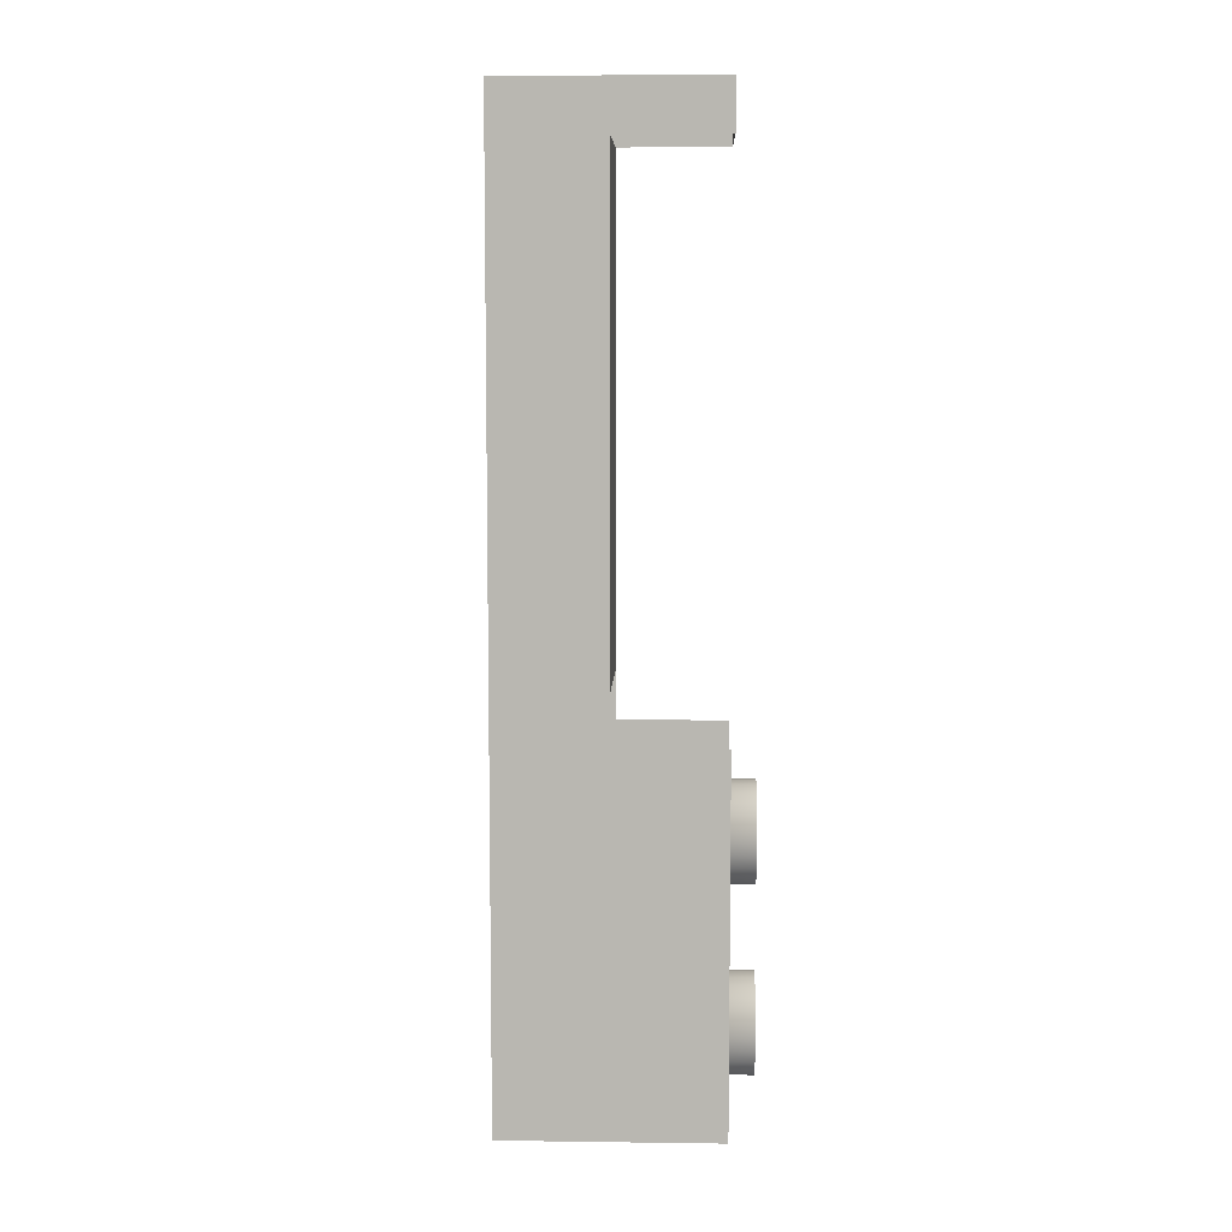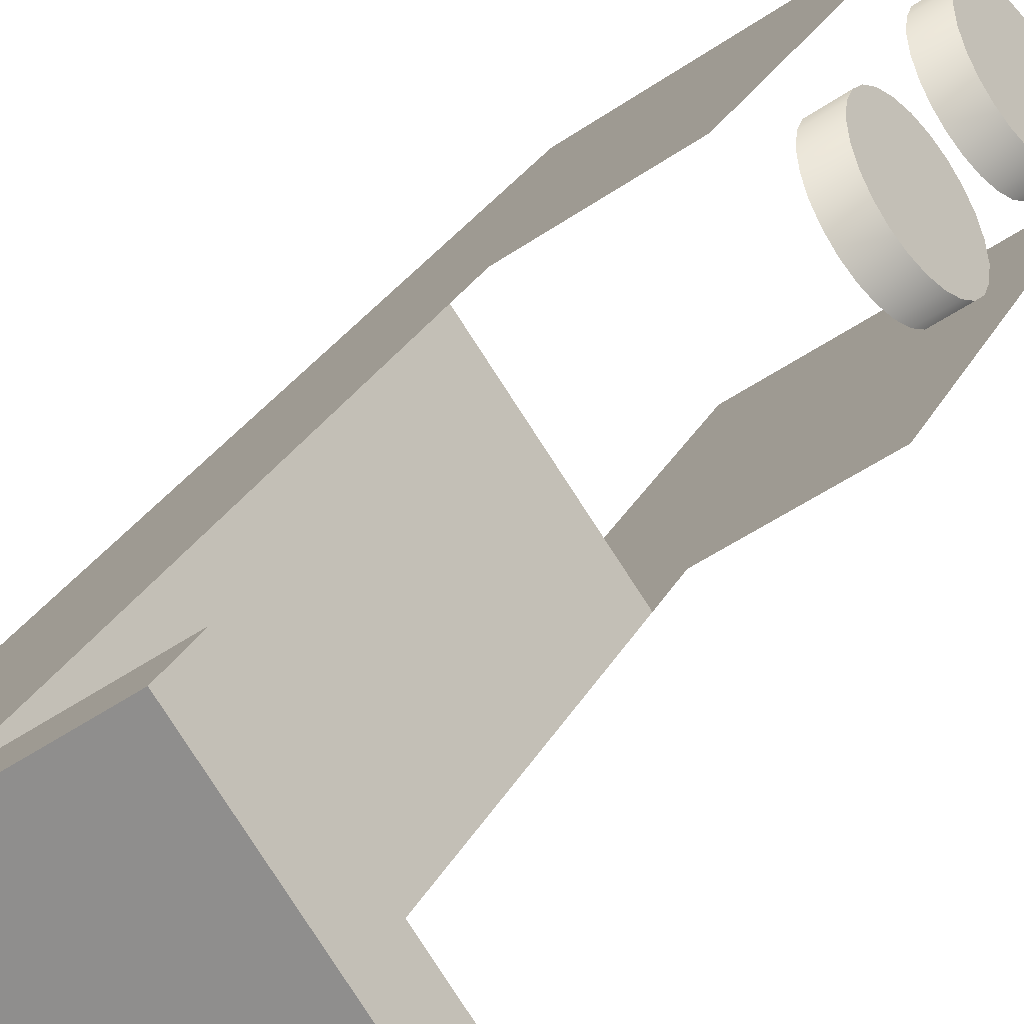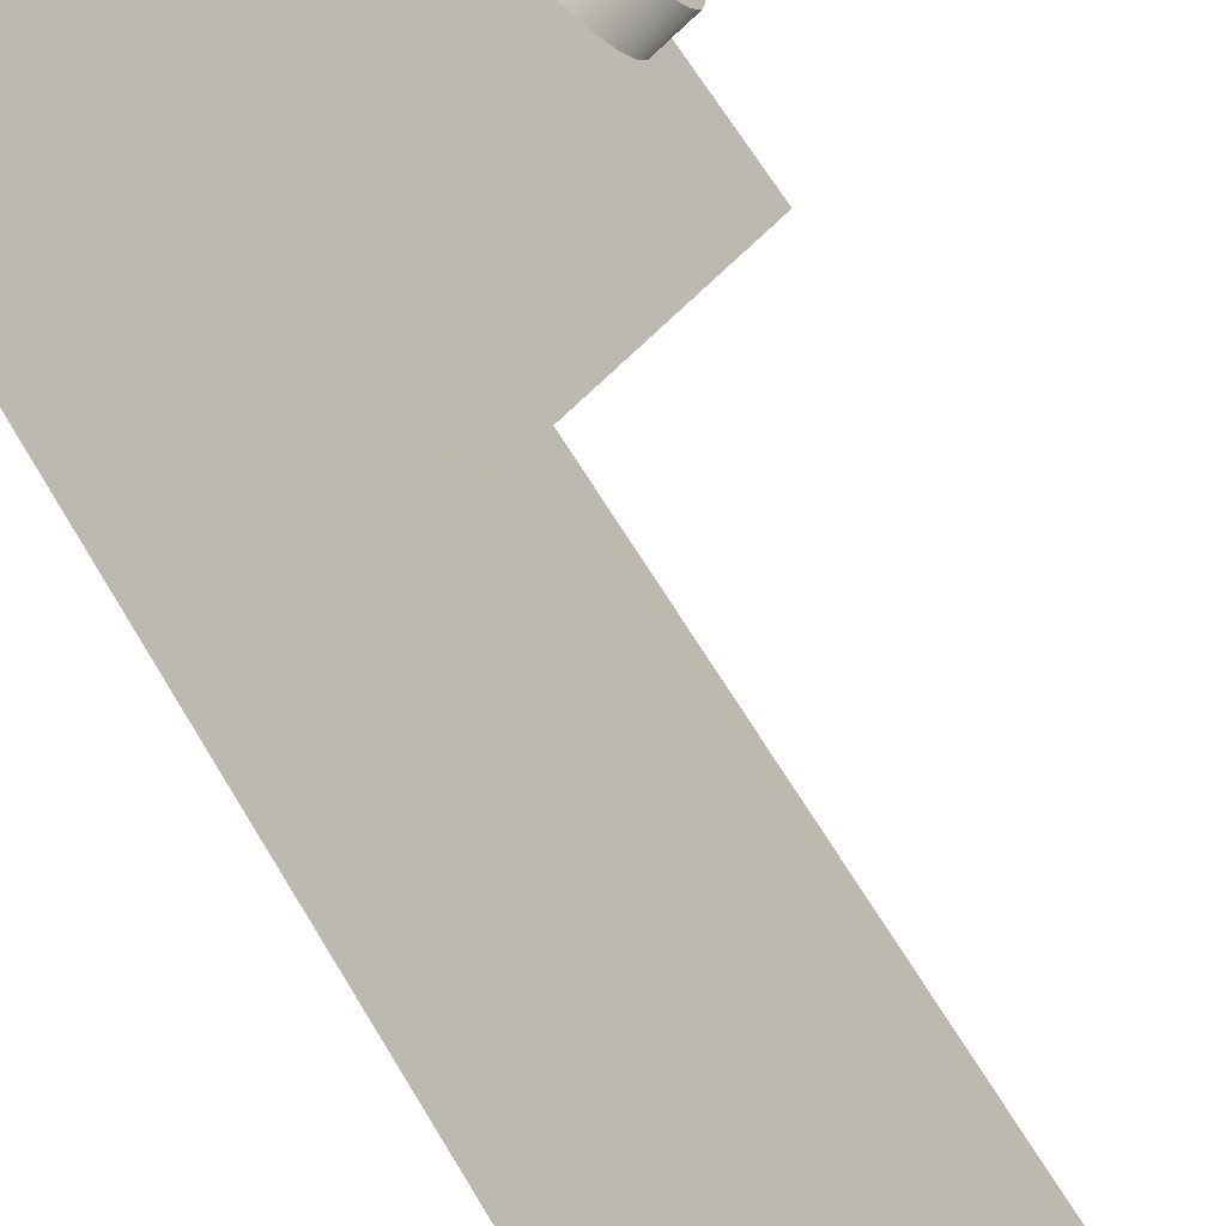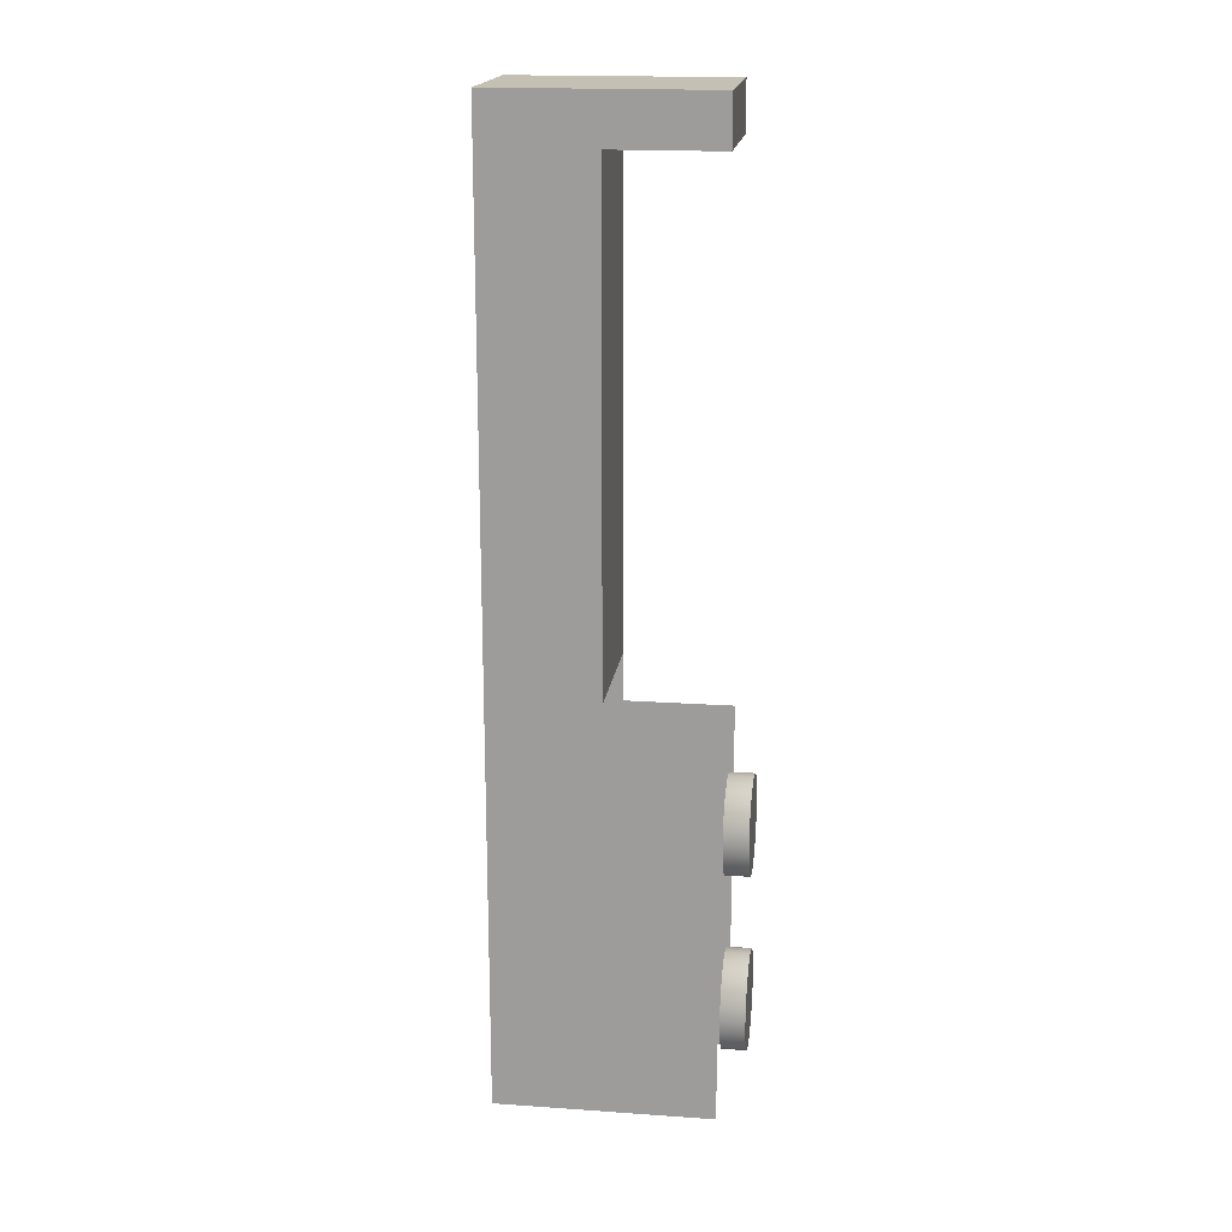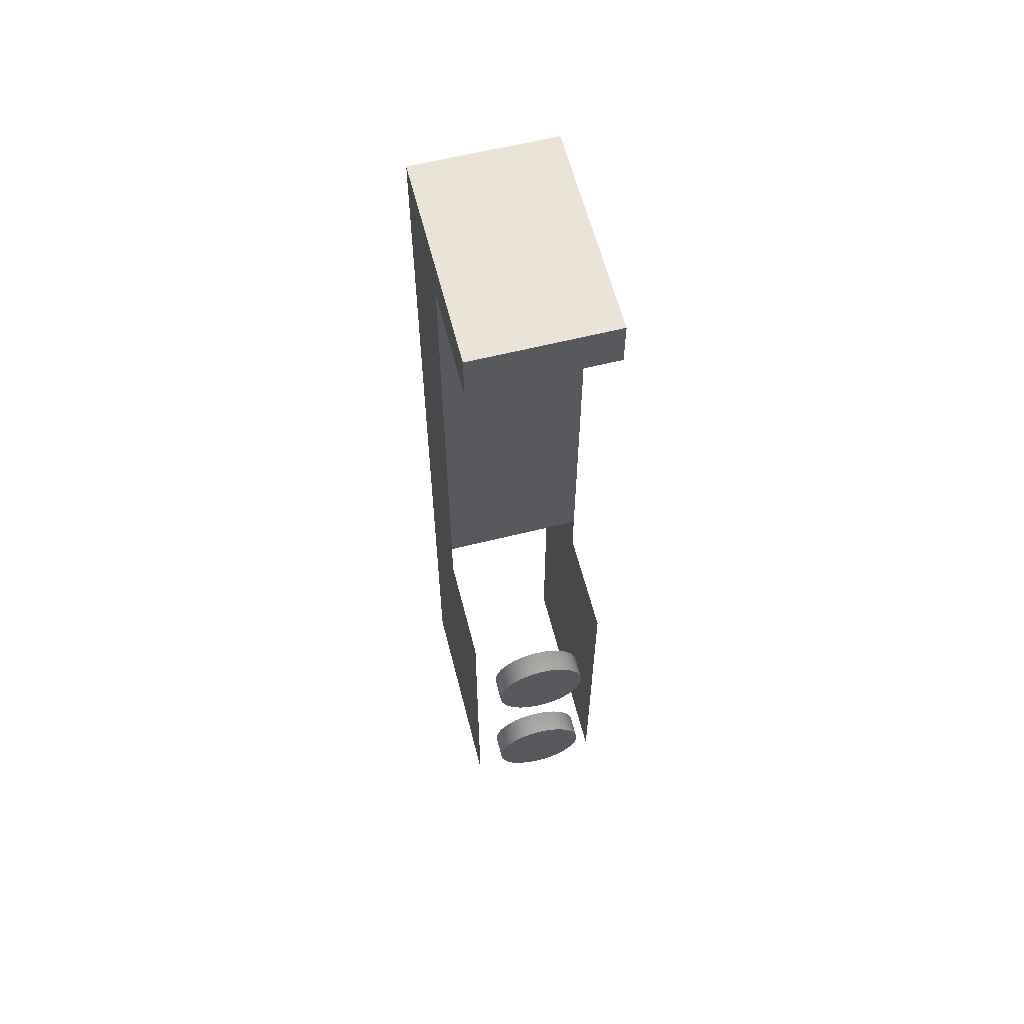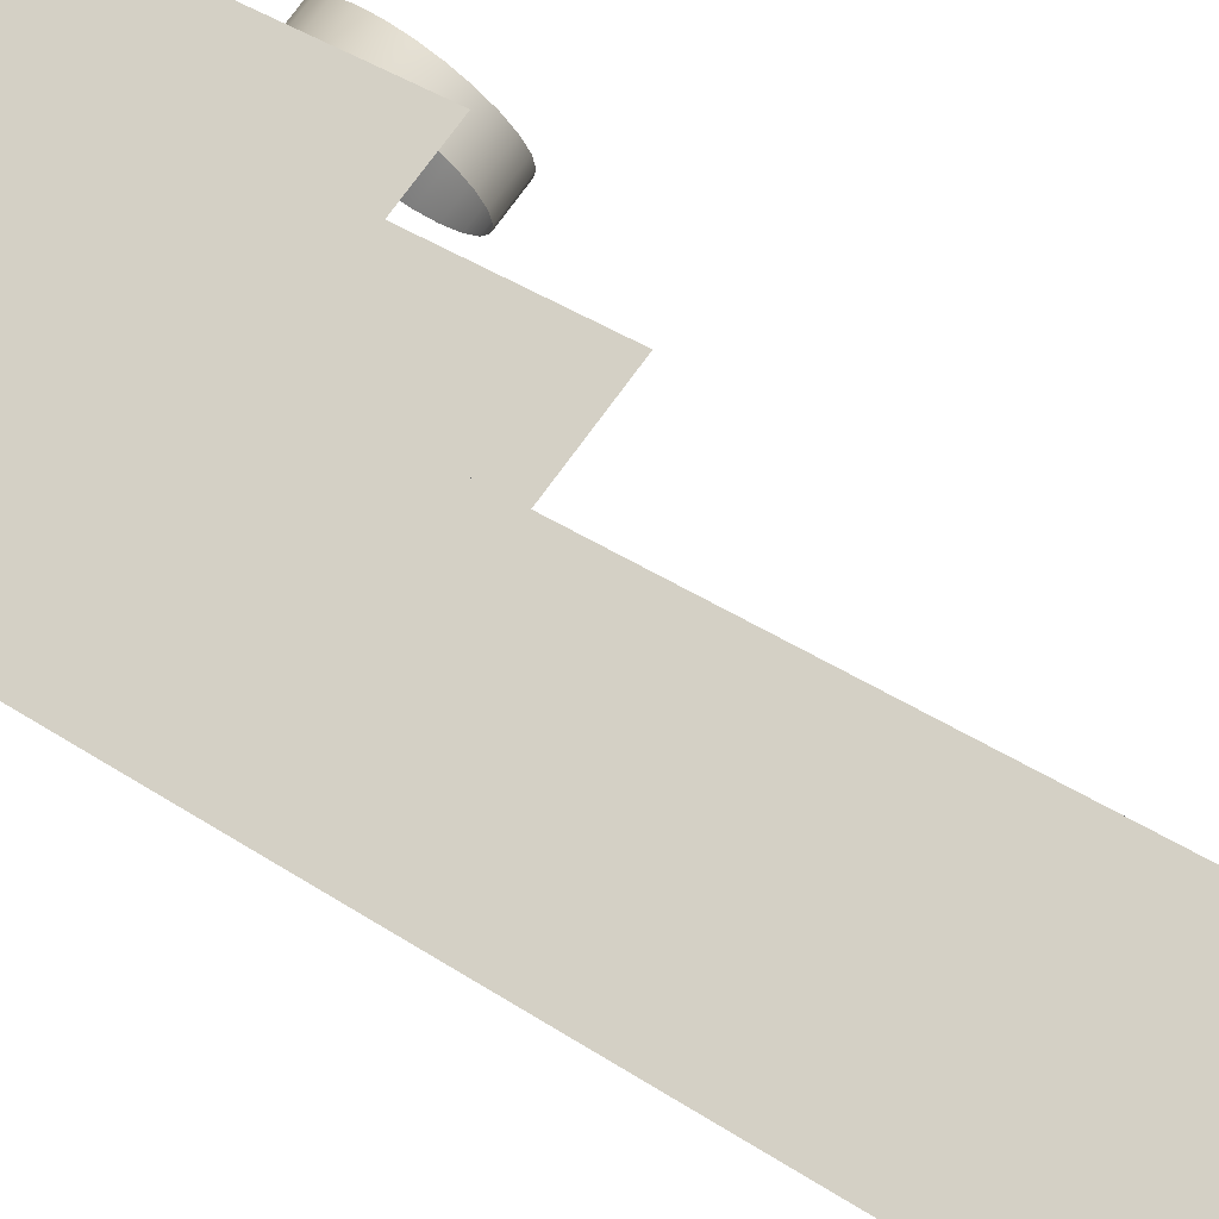
<metadata>
{"format":"obj","ext":"obj","renderer":"f3d","projection":"perspective","resolution":1024,"background":"white","views":[{"elev":7.6,"azim":37.1,"up":"+Z"},{"elev":20.3,"azim":17.7,"up":"+Y"},{"elev":55.8,"azim":-28.5,"up":"+Y"},{"elev":18.2,"azim":42.7,"up":"+Z"},{"elev":61.2,"azim":110.7,"up":"+Z"},{"elev":30.4,"azim":-43.9,"up":"+Y"}]}
</metadata>
<code>
o Flowmeter_1
v -13.07 -5.115 1.234
v -13.04 -5.163 1.214
v -13.07 -5.115 1.214
v -13.04 -5.163 1.234
v -13.03 -5.089 1.234
v -13 -5.137 1.214
v -13.03 -5.089 1.214
v -13 -5.137 1.234
v -13.02 -5.139 1.234
v -13.02 -5.134 1.234
v -13.01 -5.129 1.234
v -13.01 -5.124 1.234
v -13.02 -5.119 1.234
v -13.02 -5.115 1.234
v -13.02 -5.142 1.234
v -13.02 -5.111 1.234
v -13.03 -5.108 1.234
v -13.03 -5.106 1.234
v -13.04 -5.106 1.234
v -13.04 -5.107 1.234
v -13.05 -5.11 1.234
v -13.05 -5.137 1.234
v -13.05 -5.141 1.234
v -13.04 -5.144 1.234
v -13.04 -5.146 1.234
v -13.03 -5.146 1.234
v -13.03 -5.145 1.234
v -13.05 -5.133 1.234
v -13.05 -5.128 1.234
v -13.05 -5.123 1.234
v -13.05 -5.118 1.234
v -13.05 -5.113 1.234
v -13.03 -5.099 1.166
v -13.02 -5.092 1.171
v -13.02 -5.093 1.166
v -13.03 -5.097 1.171
v -13.01 -5.129 1.096
v -13 -5.122 1.091
v -13 -5.123 1.096
v -13.01 -5.128 1.091
v -13.01 -5.112 1.196
v -13.01 -5.122 1.194
v -13 -5.116 1.194
v -13.01 -5.118 1.196
v -13 -5.13 1.101
v -13 -5.124 1.101
v -13.01 -5.125 1.19
v -13 -5.119 1.19
v -13.02 -5.102 1.162
v -13.02 -5.096 1.162
v -13.01 -5.108 1.196
v -13.02 -5.113 1.196
v -13.03 -5.146 1.434
v -13.03 -5.145 1.434
v -13.05 -5.141 1.434
v -13.05 -5.137 1.434
v -13.05 -5.133 1.434
v -13.05 -5.128 1.434
v -13.05 -5.123 1.434
v -13.02 -5.134 1.434
v -13.01 -5.129 1.434
v -13.02 -5.142 1.434
v -13.02 -5.139 1.434
v -13.04 -5.163 1.434
v -13 -5.137 1.434
v -13.04 -5.146 1.434
v -13.04 -5.144 1.434
v -13.07 -5.115 1.434
v -13.05 -5.118 1.434
v -13.05 -5.113 1.434
v -13.05 -5.11 1.434
v -13.02 -5.115 1.434
v -13.03 -5.089 1.434
v -13.02 -5.119 1.434
v -13.01 -5.124 1.434
v -13.02 -5.111 1.434
v -13.03 -5.108 1.434
v -13.03 -5.106 1.434
v -13.04 -5.106 1.434
v -13.04 -5.107 1.434
v -13.01 -5.099 1.159
v -13.02 -5.105 1.159
v -13.03 -5.089 1.454
v -13 -5.137 1.454
v -13 -5.119 1.087
v -13.01 -5.125 1.087
v -13.01 -5.129 1.106
v -13 -5.123 1.106
v -13.02 -5.109 1.082
v -13.01 -5.108 1.081
v -13.02 -5.113 1.081
v -13.01 -5.103 1.082
v -13.01 -5.112 1.082
v -13.01 -5.099 1.084
v -13 -5.116 1.084
v -13.02 -5.096 1.087
v -13.02 -5.093 1.091
v -13.02 -5.092 1.096
v -13.02 -5.091 1.101
v -13.02 -5.092 1.106
v -13.02 -5.093 1.111
v -13 -5.122 1.111
v -13.02 -5.096 1.115
v -13 -5.119 1.115
v -13.01 -5.099 1.119
v -13 -5.116 1.119
v -13.01 -5.103 1.121
v -13.01 -5.112 1.121
v -13.01 -5.108 1.121
v -13.01 -5.103 1.157
v -13.02 -5.109 1.157
v -13.01 -5.118 1.082
v -13.01 -5.108 1.156
v -13.02 -5.113 1.156
v -13.01 -5.103 1.196
v -13.02 -5.109 1.196
v -13.01 -5.112 1.157
v -13.01 -5.118 1.157
v -13 -5.122 1.186
v -13.01 -5.128 1.186
v -13 -5.116 1.159
v -13.01 -5.122 1.159
v -13.01 -5.099 1.194
v -13.02 -5.105 1.194
v -13 -5.123 1.181
v -13.01 -5.129 1.181
v -13 -5.119 1.162
v -13.01 -5.125 1.162
v -13.02 -5.096 1.19
v -13.02 -5.102 1.19
v -13.01 -5.128 1.166
v -13 -5.122 1.166
v -13.03 -5.099 1.186
v -13.02 -5.093 1.186
v -13.01 -5.129 1.171
v -13 -5.123 1.171
v -13.03 -5.097 1.181
v -13.02 -5.092 1.181
v -13 -5.13 1.176
v -13 -5.124 1.176
v -13.03 -5.097 1.176
v -13.02 -5.091 1.176
v -13.01 -5.122 1.084
v -13.02 -5.105 1.084
v -13.02 -5.102 1.087
v -13.03 -5.099 1.091
v -13.03 -5.097 1.096
v -13.03 -5.097 1.101
v -13.03 -5.097 1.106
v -13.03 -5.099 1.111
v -13.02 -5.102 1.115
v -13.02 -5.105 1.119
v -13.02 -5.109 1.121
v -13.02 -5.113 1.121
v -13.01 -5.118 1.121
v -13.01 -5.122 1.119
v -13.01 -5.125 1.115
v -13.01 -5.128 1.111
v -13.07 -5.188 1.454
v -13.11 -5.14 1.454
v -13.11 -5.14 1.064
v -13.05 -5.172 1.064
v -13.07 -5.188 1.064
v -13.08 -5.124 1.064
v -13 -5.137 1.064
v -13.03 -5.089 1.064
f 33 34 35
f 34 33 36
f 37 38 39
f 38 37 40
f 41 42 43
f 42 41 44
f 45 39 46
f 39 45 37
f 43 47 48
f 47 43 42
f 49 35 50
f 35 49 33
f 51 44 41
f 44 51 52
f 49 81 82
f 81 49 50
f 83 65 73
f 65 83 84
f 40 85 38
f 85 40 86
f 87 46 88
f 46 87 45
f 89 90 91
f 90 89 92
f 92 93 90
f 93 92 94
f 93 94 95
f 95 94 96
f 95 96 85
f 85 96 97
f 85 97 38
f 38 97 98
f 38 98 39
f 39 98 99
f 39 99 46
f 46 99 100
f 46 100 88
f 88 100 101
f 88 101 102
f 102 101 103
f 102 103 104
f 104 103 105
f 104 105 106
f 106 105 107
f 106 107 108
f 108 107 109
f 82 110 111
f 110 82 81
f 91 93 112
f 93 91 90
f 1 68 4
f 4 68 64
f 111 113 114
f 113 111 110
f 115 52 51
f 52 115 116
f 114 117 118
f 117 114 113
f 47 119 48
f 119 47 120
f 118 121 122
f 121 118 117
f 123 116 115
f 116 123 124
f 120 125 119
f 125 120 126
f 122 127 128
f 127 122 121
f 129 124 123
f 124 129 130
f 131 127 132
f 127 131 128
f 133 129 134
f 129 133 130
f 135 132 136
f 132 135 131
f 137 134 138
f 134 137 133
f 139 136 140
f 136 139 135
f 141 138 142
f 138 141 137
f 126 140 125
f 140 126 139
f 110 117 113
f 117 110 81
f 117 81 121
f 121 81 50
f 121 50 127
f 127 50 35
f 127 35 132
f 132 35 34
f 132 34 136
f 136 34 142
f 136 142 140
f 140 142 138
f 140 138 125
f 125 138 134
f 125 134 119
f 119 134 48
f 48 134 129
f 48 129 123
f 48 123 43
f 43 123 115
f 43 115 41
f 41 115 51
f 36 142 34
f 142 36 141
f 143 85 86
f 85 143 95
f 112 95 143
f 95 112 93
f 144 92 89
f 92 144 94
f 145 94 144
f 94 145 96
f 145 97 96
f 97 145 146
f 146 98 97
f 98 146 147
f 147 99 98
f 99 147 148
f 148 100 99
f 100 148 149
f 149 101 100
f 101 149 150
f 150 103 101
f 103 150 151
f 103 152 105
f 152 103 151
f 105 153 107
f 153 105 152
f 107 154 109
f 154 107 153
f 109 155 108
f 155 109 154
f 108 156 106
f 156 108 155
f 106 157 104
f 157 106 156
f 157 102 104
f 102 157 158
f 158 88 102
f 88 158 87
f 83 159 84
f 159 83 160
f 164 7 166
f 7 164 3
f 1 3 164
f 1 164 68
f 68 83 73
f 83 68 160
f 160 68 164
f 160 164 161
f 159 65 84
f 65 159 64
f 64 159 4
f 4 159 2
f 2 159 162
f 162 159 163
f 2 165 6
f 165 2 162

</code>
